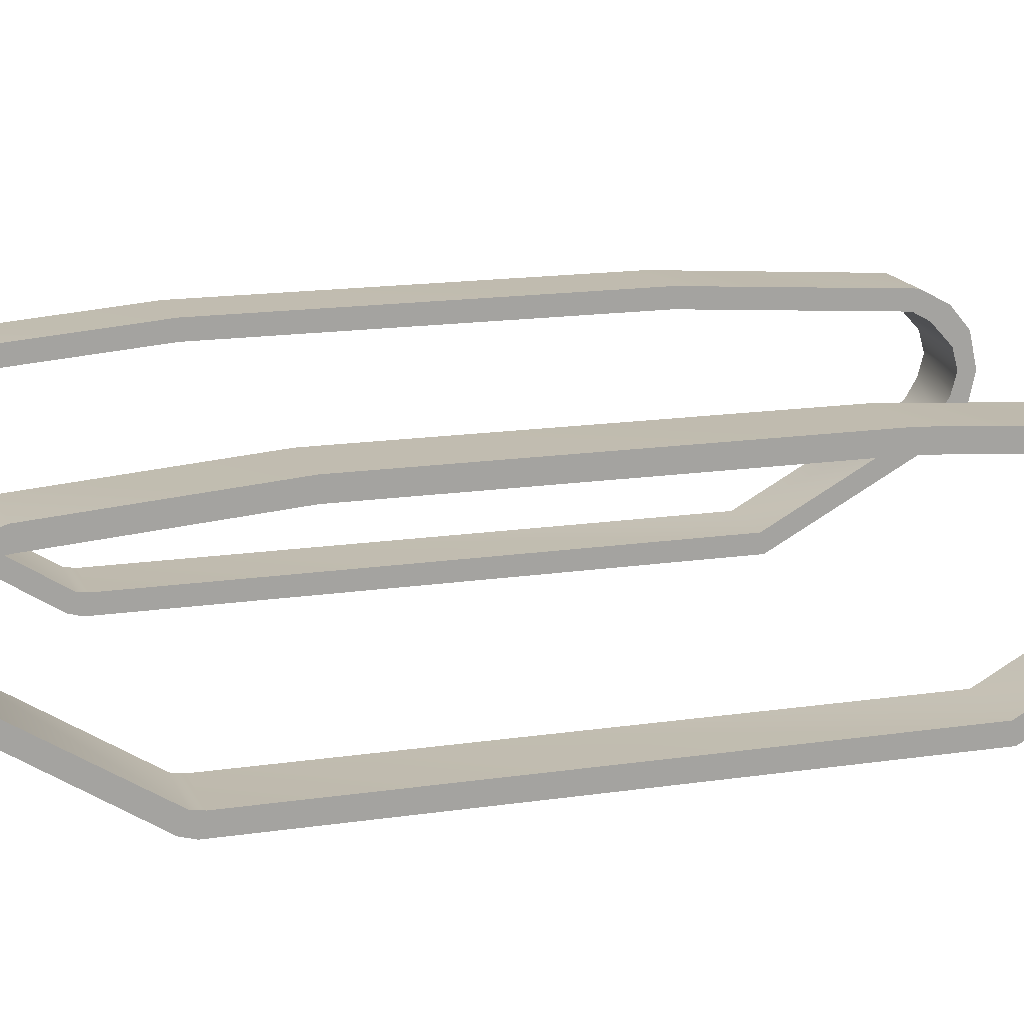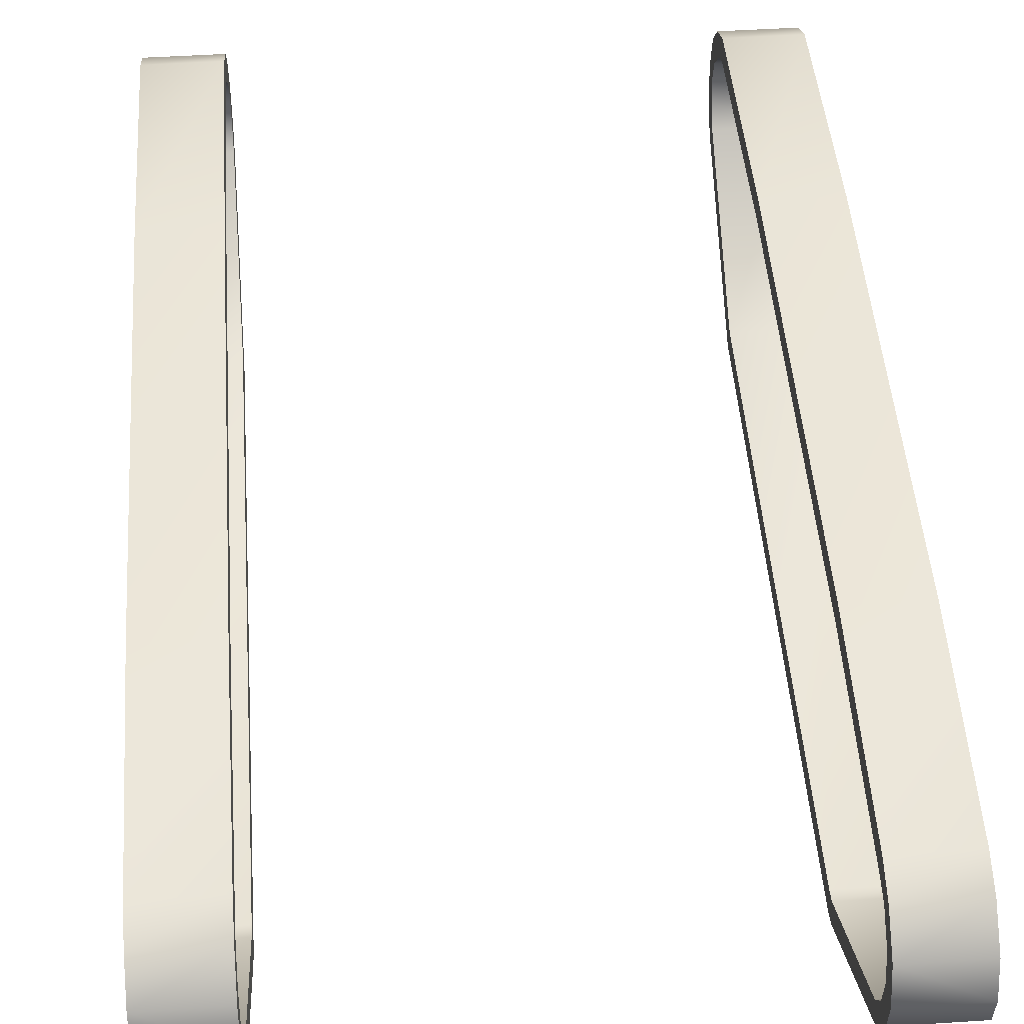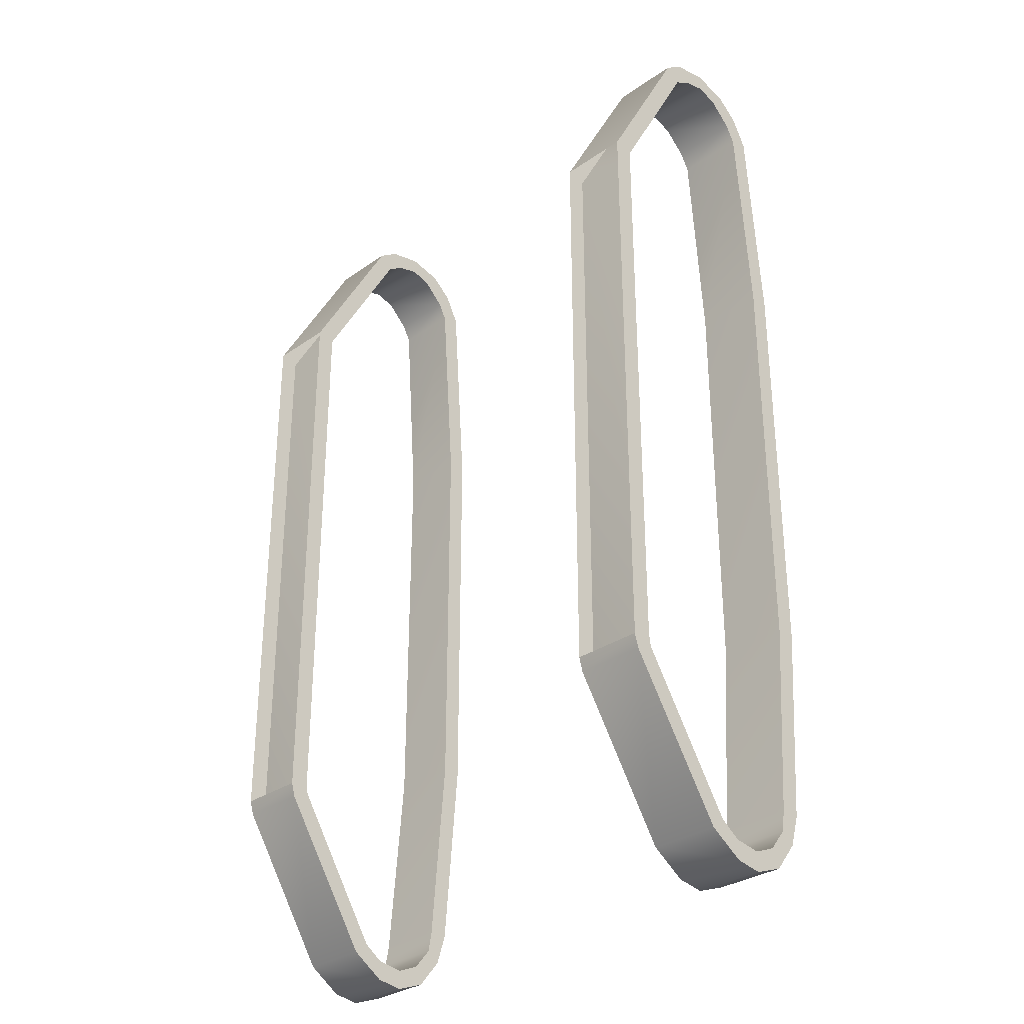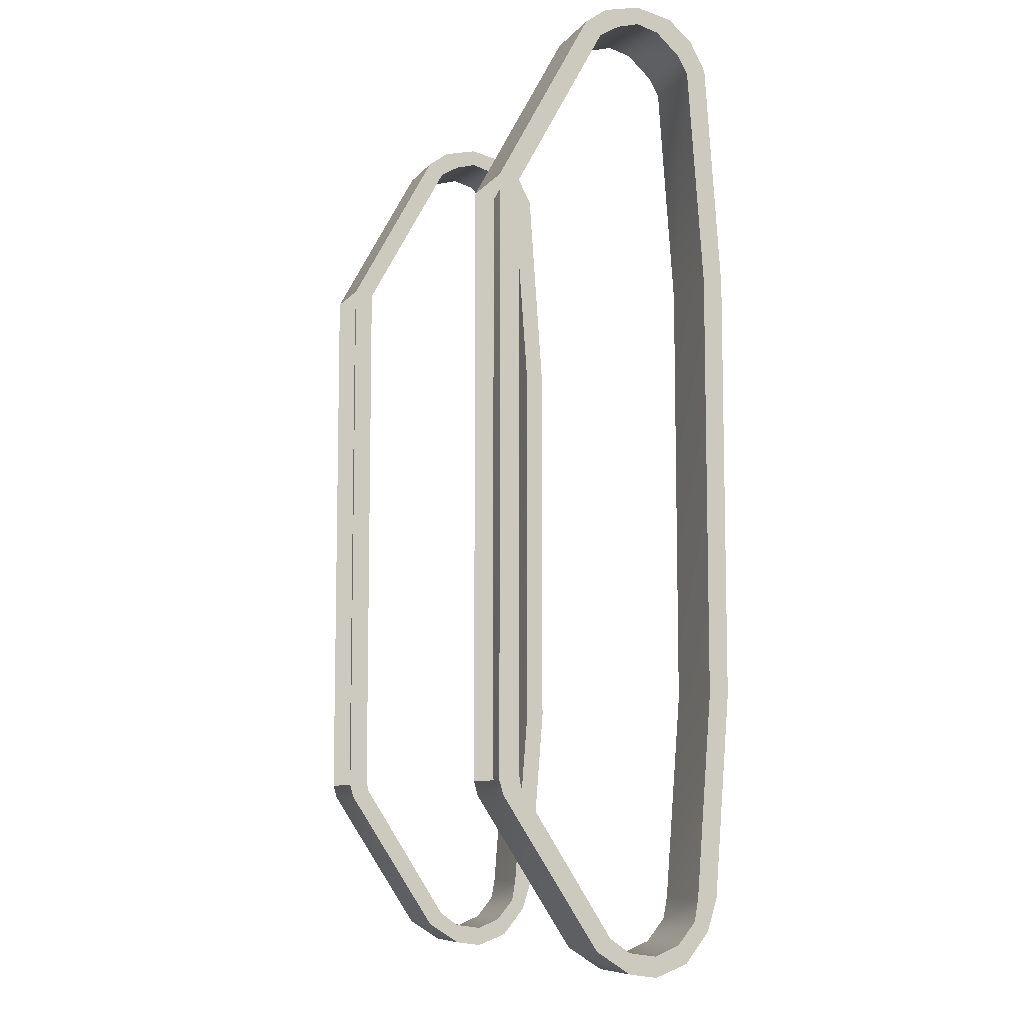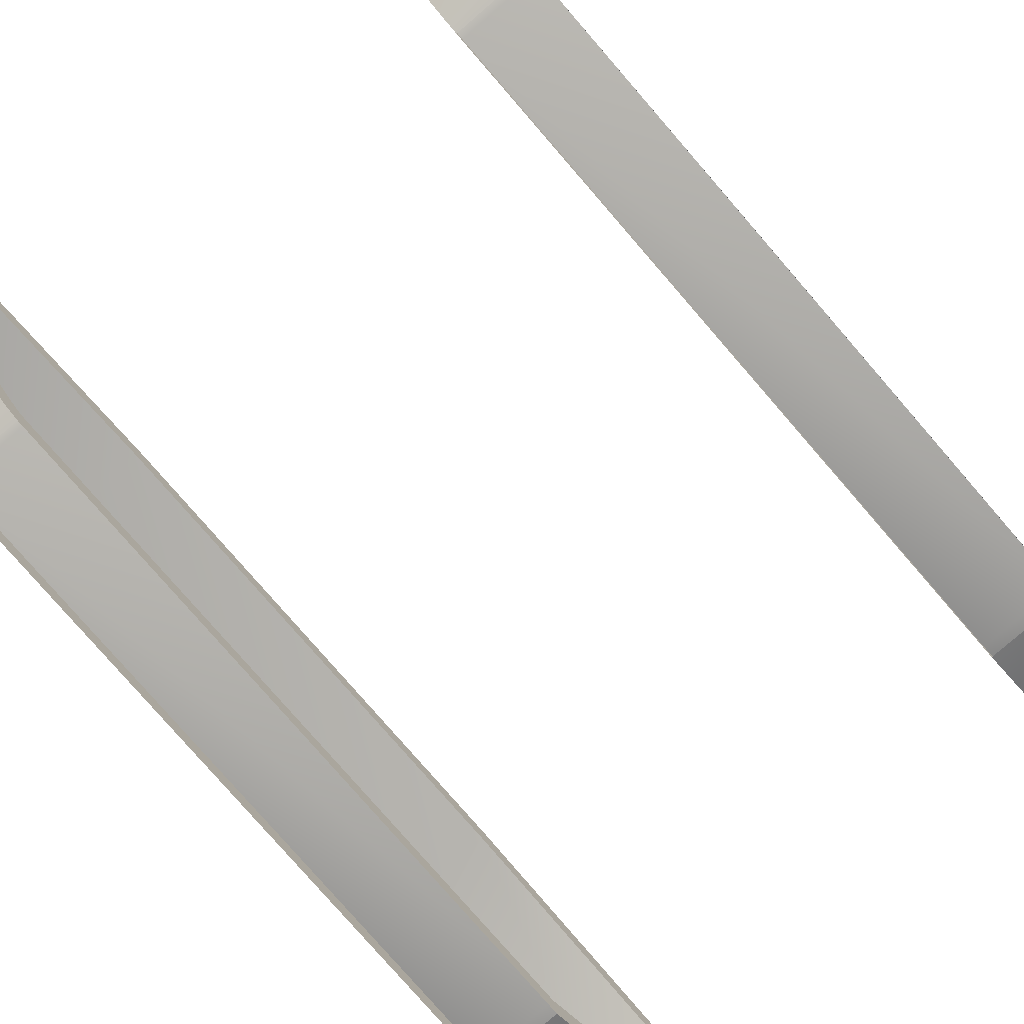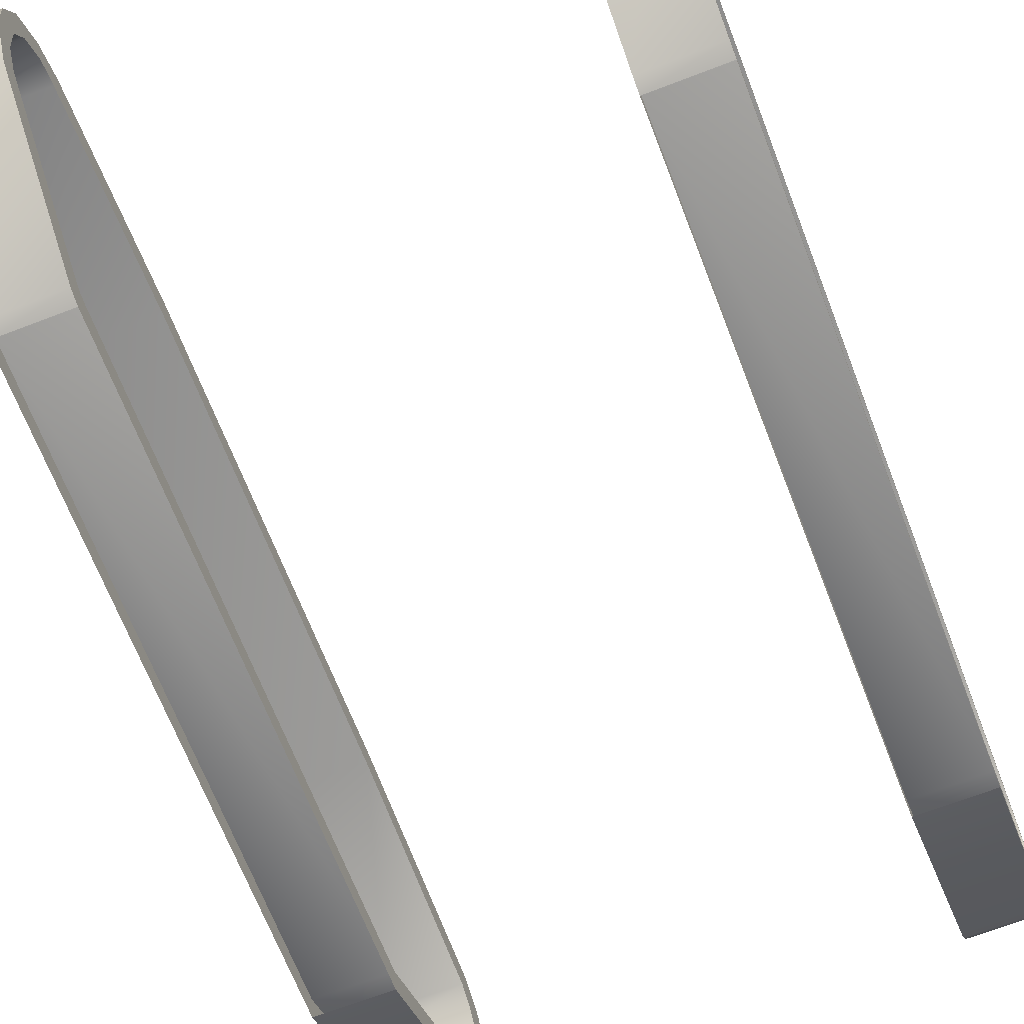
<metadata>
{"format":"obj","ext":"obj","renderer":"f3d","projection":"perspective","resolution":1024,"background":"white","views":[{"elev":16.3,"azim":-106.9,"up":"+Y"},{"elev":47.4,"azim":175.8,"up":"+Y"},{"elev":-31.2,"azim":44.7,"up":"+Z"},{"elev":-8.4,"azim":68.7,"up":"+Z"},{"elev":-79.1,"azim":-139.1,"up":"+Y"},{"elev":-67.6,"azim":-158.9,"up":"+Y"}]}
</metadata>
<code>
g g0
o tracks2
v -11.82 9.459 -17.48
v -11.82 8.614 -17.48
v -8.868 8.614 -17.48
v -8.868 9.459 -17.48
v -11.82 8.445 -18.41
v -8.868 8.445 -18.41
v -8.868 9.037 -18.83
v -11.82 9.037 -18.83
v -11.82 9.459 18.33
v -11.82 8.614 18.07
v -8.868 8.614 18.07
v -8.868 9.459 18.33
v -11.82 9.29 -9.037
v -11.82 9.29 8.783
v -11.82 10.13 8.783
v -11.82 10.13 -9.037
v -8.868 9.29 -9.037
v -8.868 9.29 8.783
v -8.868 10.13 8.783
v -8.868 10.13 -9.037
v -11.82 5.49 -19.59
v -11.82 5.49 -20.44
v -8.868 5.49 -19.59
v -8.868 5.49 -20.44
v -11.82 0.7601 -12.92
v -11.82 4.645 -19
v -11.82 4.054 -19.51
v -11.82 0 -13.26
v -8.868 0.7601 -12.92
v -8.868 4.645 -19
v -8.868 4.054 -19.51
v -8.868 0 -13.26
v -11.82 4.729 20.44
v -11.82 5.321 19.76
v -8.868 4.729 20.44
v -8.868 5.321 19.76
v -11.82 3.8 19.76
v -11.82 4.476 19.26
v -8.868 3.8 19.76
v -8.868 4.476 19.26
v -11.82 -0.1689 12.5
v -11.82 -0.1689 -12.67
v -11.82 0.6756 12.33
v -11.82 0.6756 -12.41
v -8.868 0.6756 -12.41
v -8.868 -0.1689 -12.67
v -8.868 -0.1689 12.5
v -8.868 0.6756 12.33
v -8.868 6.25 20.02
v -11.82 6.25 20.02
v -8.868 6.25 20.78
v -11.82 6.25 20.78
v -11.82 8.192 18.83
v -11.82 8.783 19.59
v -11.82 7.77 20.44
v -11.82 7.179 19.76
v -8.868 8.192 18.83
v -8.868 7.179 19.76
v -8.868 7.77 20.44
v -8.868 8.783 19.59
v -11.82 6.672 -19.76
v -11.82 7.685 -19.34
v -11.82 8.023 -20.1
v -11.82 6.672 -20.61
v -8.868 6.672 -19.76
v -8.868 7.685 -19.34
v -8.868 8.023 -20.1
v -8.868 6.672 -20.61
v 8.868 0.7601 -12.92
v 8.868 0 -13.26
v 11.82 0.7601 -12.92
v 11.82 0 -13.26
v 11.82 4.645 -19
v 8.868 4.645 -19
v 11.82 4.054 -19.51
v 8.868 4.054 -19.51
v 8.868 5.49 -19.59
v 8.868 5.49 -20.44
v 11.82 5.49 -19.59
v 11.82 5.49 -20.44
v 8.868 6.672 -19.76
v 8.868 6.672 -20.61
v 11.82 6.672 -19.76
v 11.82 6.672 -20.61
v 8.868 7.685 -19.34
v 8.868 8.023 -20.1
v 11.82 7.685 -19.34
v 11.82 8.023 -20.1
v 11.82 8.445 -18.41
v 8.868 8.445 -18.41
v 11.82 9.037 -18.83
v 8.868 9.037 -18.83
v 8.868 8.614 -17.48
v 8.868 9.459 -17.48
v 11.82 8.614 -17.48
v 11.82 9.459 -17.48
v 8.868 9.29 -9.037
v 8.868 10.13 -9.037
v 11.82 9.29 -9.037
v 11.82 10.13 -9.037
v 11.82 9.29 8.783
v 8.868 9.29 8.783
v 11.82 10.13 8.783
v 8.868 10.13 8.783
v 11.82 8.614 18.07
v 8.868 8.614 18.07
v 11.82 9.459 18.33
v 8.868 9.459 18.33
v 11.82 8.192 18.83
v 8.868 8.192 18.83
v 11.82 8.783 19.59
v 8.868 8.783 19.59
v 11.82 7.179 19.76
v 11.82 7.77 20.44
v 8.868 7.179 19.76
v 8.868 7.77 20.44
v 8.868 6.25 20.02
v 8.868 6.25 20.78
v 11.82 6.25 20.78
v 11.82 6.25 20.02
v 8.868 5.321 19.76
v 8.868 4.729 20.44
v 11.82 4.729 20.44
v 11.82 5.321 19.76
v 11.82 3.8 19.76
v 11.82 4.476 19.26
v 8.868 4.476 19.26
v 8.868 3.8 19.76
v 11.82 0.6756 -12.41
v 11.82 -0.1689 -12.67
v 11.82 -0.1689 12.5
v 11.82 0.6756 12.33
v 8.868 0.6756 -12.41
v 8.868 0.6756 12.33
v 8.868 -0.1689 12.5
v 8.868 -0.1689 -12.67
f 16 4 1
f 4 16 20
f 1 7 8
f 7 1 4
f 3 5 6
f 5 3 2
f 6 62 66
f 62 6 5
f 17 2 3
f 2 17 13
f 13 1 2
f 1 13 16
f 4 17 3
f 17 4 20
f 2 8 5
f 8 2 1
f 7 3 6
f 3 7 4
f 5 63 62
f 63 5 8
f 67 6 66
f 6 67 7
f 8 67 63
f 67 8 7
f 9 19 15
f 19 9 12
f 59 54 55
f 54 59 60
f 57 10 11
f 10 57 53
f 54 12 9
f 12 54 60
f 9 14 10
f 14 9 15
f 54 10 53
f 10 54 9
f 11 14 18
f 14 11 10
f 18 12 11
f 12 18 19
f 11 60 57
f 60 11 12
f 18 13 17
f 13 18 14
f 15 13 14
f 13 15 16
f 15 20 16
f 20 15 19
f 20 18 17
f 18 20 19
f 30 21 26
f 21 30 23
f 68 22 64
f 22 68 24
f 61 22 21
f 22 61 64
f 23 61 21
f 61 23 65
f 68 23 24
f 23 68 65
f 26 22 27
f 22 26 21
f 24 27 22
f 27 24 31
f 24 30 31
f 30 24 23
f 44 29 25
f 29 44 45
f 46 28 32
f 28 46 42
f 44 28 42
f 28 44 25
f 32 45 46
f 45 32 29
f 25 30 26
f 30 25 29
f 25 27 28
f 27 25 26
f 32 27 31
f 27 32 28
f 31 29 32
f 29 31 30
f 58 50 56
f 50 58 49
f 35 52 33
f 52 35 51
f 52 34 33
f 34 52 50
f 49 34 50
f 34 49 36
f 36 51 35
f 51 36 49
f 39 33 37
f 33 39 35
f 33 38 37
f 38 33 34
f 36 38 34
f 38 36 40
f 40 35 39
f 35 40 36
f 39 41 47
f 41 39 37
f 37 43 41
f 43 37 38
f 38 48 43
f 48 38 40
f 48 39 47
f 39 48 40
f 43 42 41
f 42 43 44
f 43 45 44
f 45 43 48
f 45 47 46
f 47 45 48
f 58 51 49
f 51 58 59
f 55 50 52
f 50 55 56
f 51 55 52
f 55 51 59
f 57 56 53
f 56 57 58
f 55 53 56
f 53 55 54
f 57 59 58
f 59 57 60
f 65 62 61
f 62 65 66
f 62 64 61
f 64 62 63
f 67 64 63
f 64 67 68
f 67 65 68
f 65 67 66
f 133 71 69
f 71 133 129
f 130 70 72
f 70 130 136
f 133 70 136
f 70 133 69
f 72 129 130
f 129 72 71
f 69 73 74
f 73 69 71
f 72 76 75
f 76 72 70
f 69 76 70
f 76 69 74
f 75 71 72
f 71 75 73
f 73 77 74
f 77 73 79
f 80 73 75
f 73 80 79
f 74 78 76
f 78 74 77
f 80 76 78
f 76 80 75
f 79 81 77
f 81 79 83
f 84 78 82
f 78 84 80
f 81 78 77
f 78 81 82
f 84 79 80
f 79 84 83
f 83 85 81
f 85 83 87
f 88 82 86
f 82 88 84
f 85 82 81
f 82 85 86
f 88 83 84
f 83 88 87
f 89 85 87
f 85 89 90
f 92 88 86
f 88 92 91
f 90 86 85
f 86 90 92
f 88 89 87
f 89 88 91
f 95 90 89
f 90 95 93
f 91 95 89
f 95 91 96
f 93 92 90
f 92 93 94
f 94 91 92
f 91 94 96
f 99 93 95
f 93 99 97
f 98 96 94
f 96 98 100
f 97 94 93
f 94 97 98
f 96 99 95
f 99 96 100
f 101 97 99
f 97 101 102
f 104 100 98
f 100 104 103
f 104 97 102
f 97 104 98
f 100 101 99
f 101 100 103
f 105 102 101
f 102 105 106
f 101 107 105
f 107 101 103
f 108 102 106
f 102 108 104
f 108 103 104
f 103 108 107
f 109 106 105
f 106 109 110
f 105 111 109
f 111 105 107
f 112 106 110
f 106 112 108
f 112 107 108
f 107 112 111
f 109 115 110
f 115 109 113
f 109 114 113
f 114 109 111
f 116 110 115
f 110 116 112
f 114 112 116
f 112 114 111
f 113 117 115
f 117 113 120
f 119 116 118
f 116 119 114
f 113 119 120
f 119 113 114
f 116 117 118
f 117 116 115
f 120 121 117
f 121 120 124
f 123 118 122
f 118 123 119
f 118 121 122
f 121 118 117
f 124 119 123
f 119 124 120
f 124 127 121
f 127 124 126
f 125 122 128
f 122 125 123
f 122 127 128
f 127 122 121
f 126 123 125
f 123 126 124
f 127 132 134
f 132 127 126
f 125 135 131
f 135 125 128
f 132 125 131
f 125 132 126
f 128 134 135
f 134 128 127
f 134 129 133
f 129 134 132
f 129 131 130
f 131 129 132
f 134 136 135
f 136 134 133

</code>
